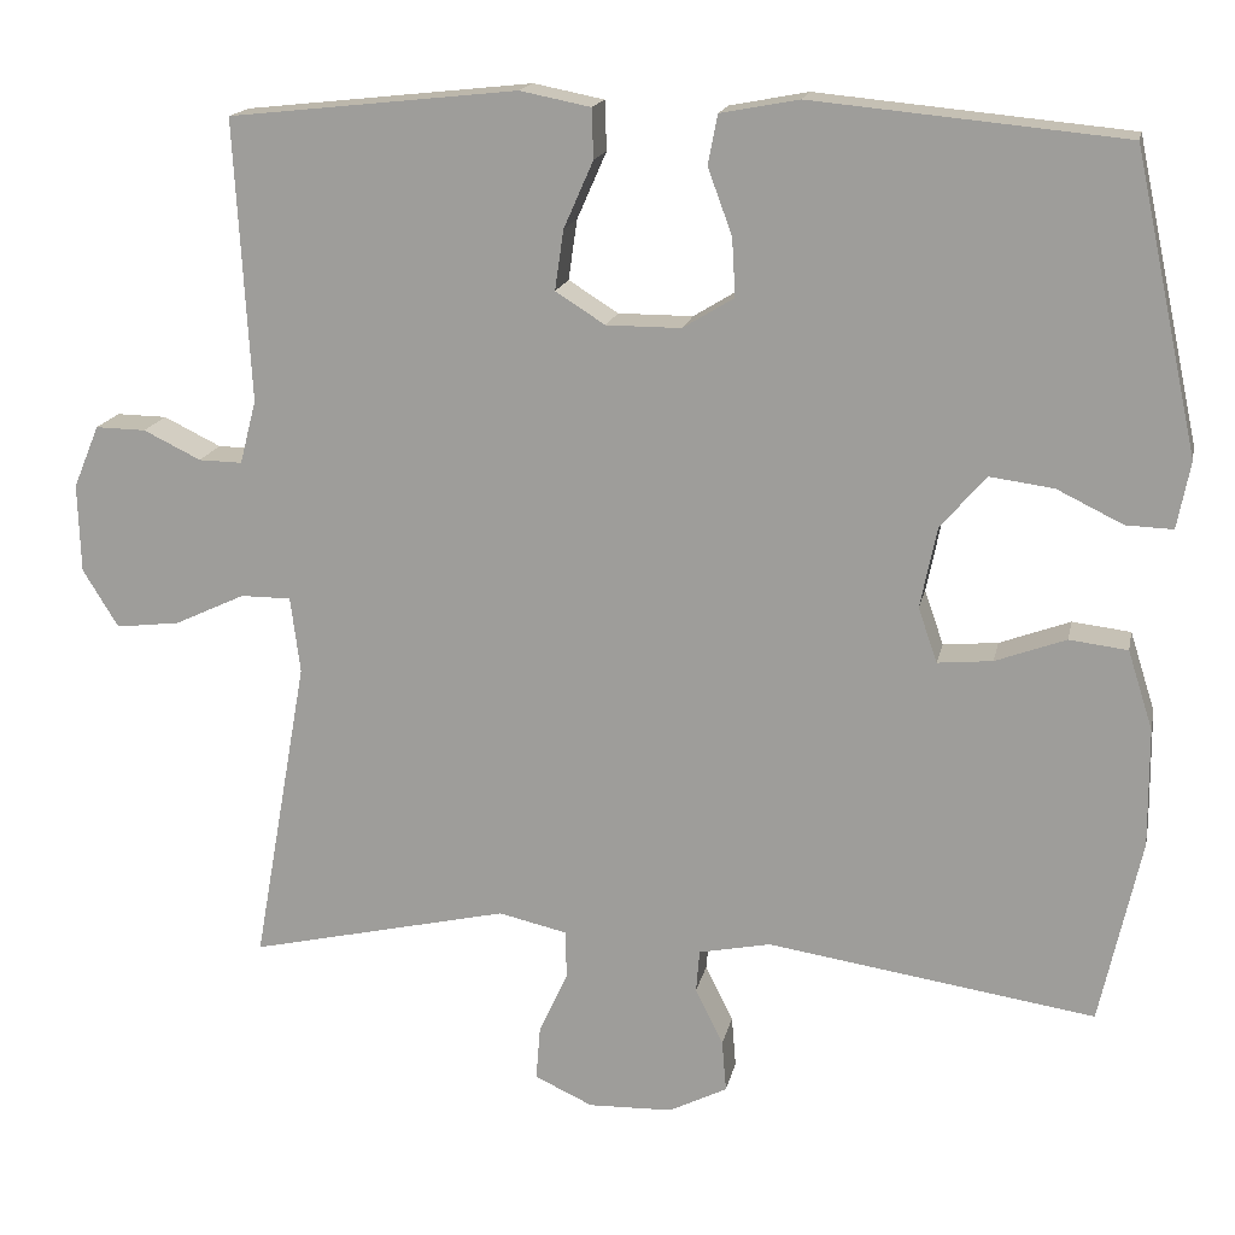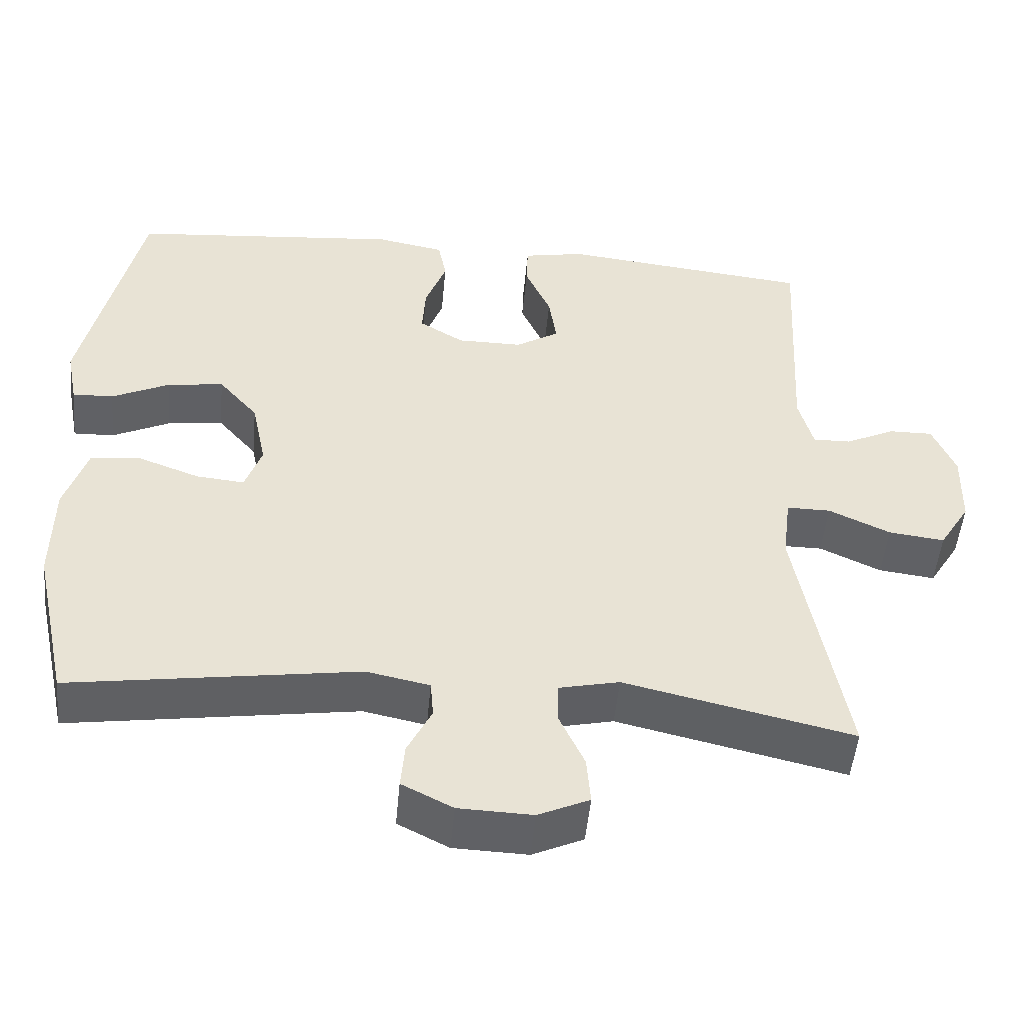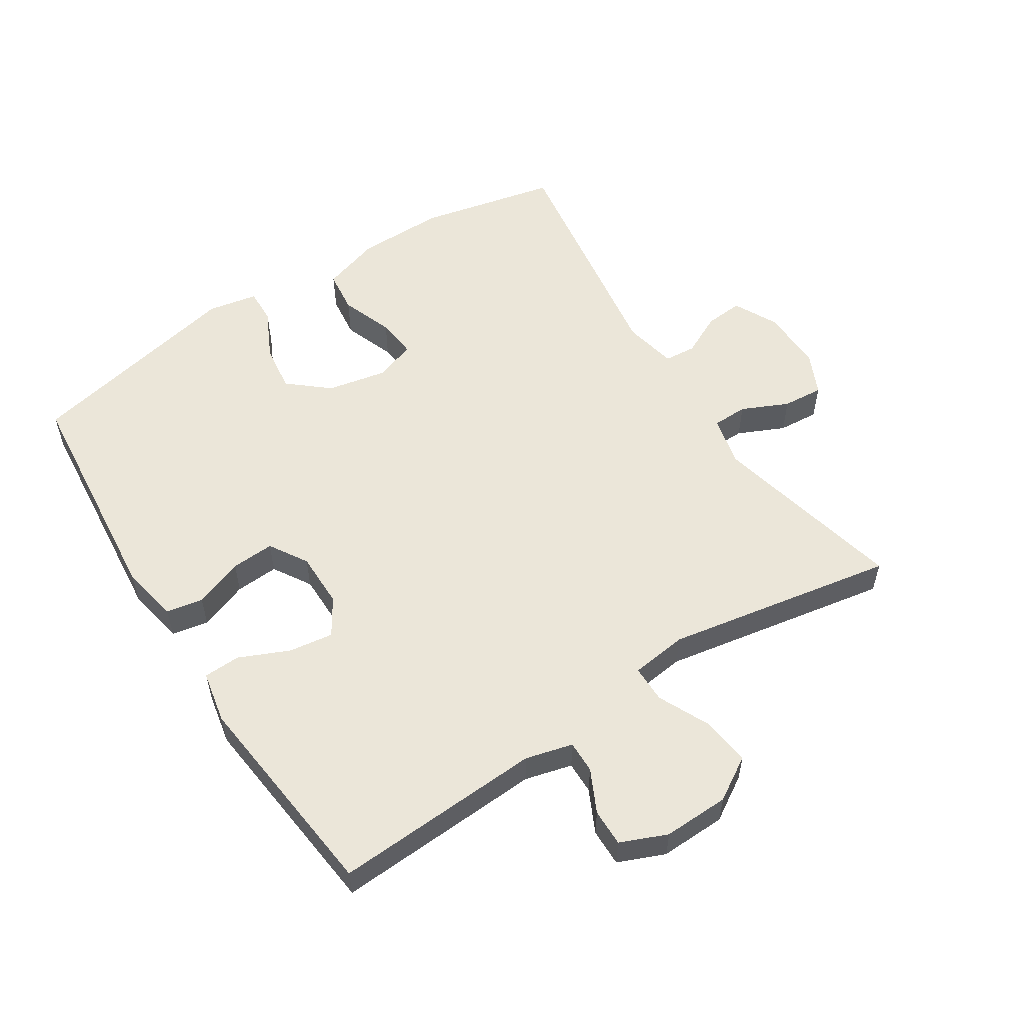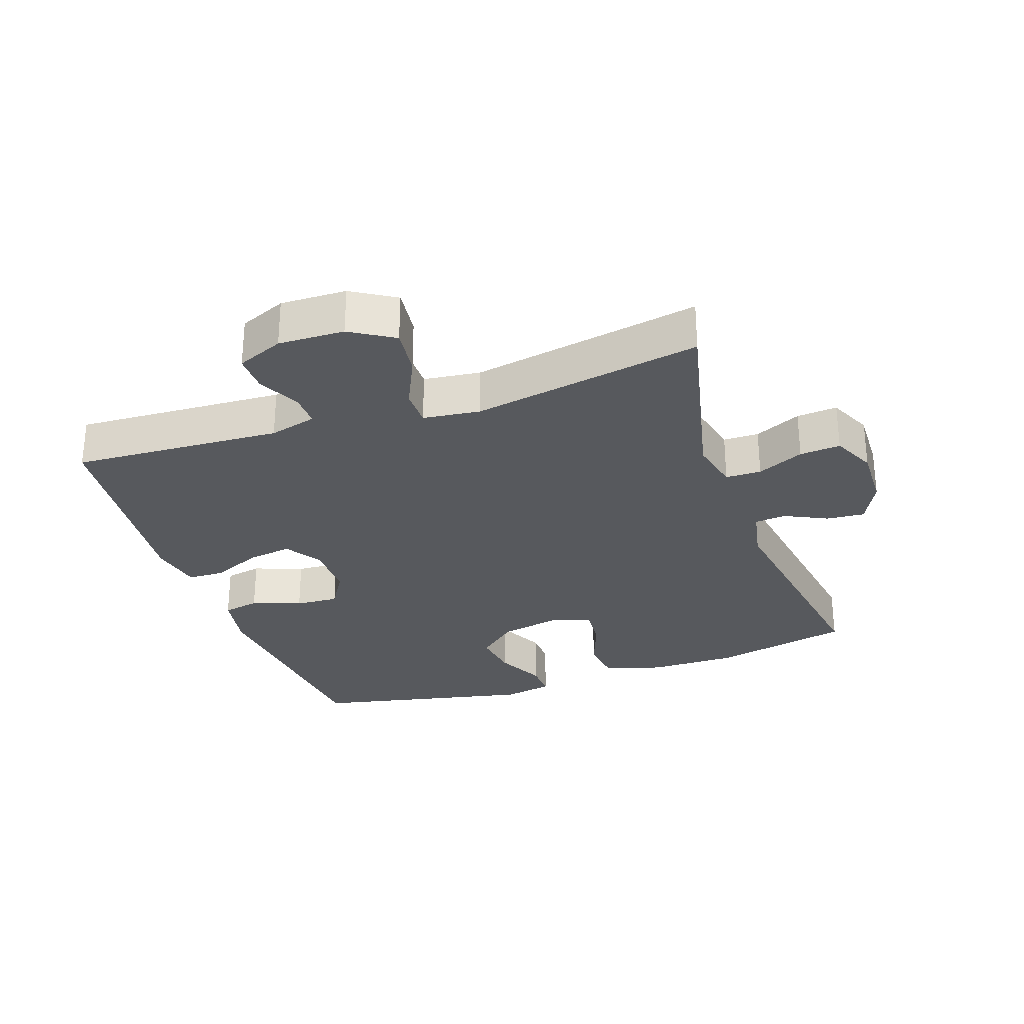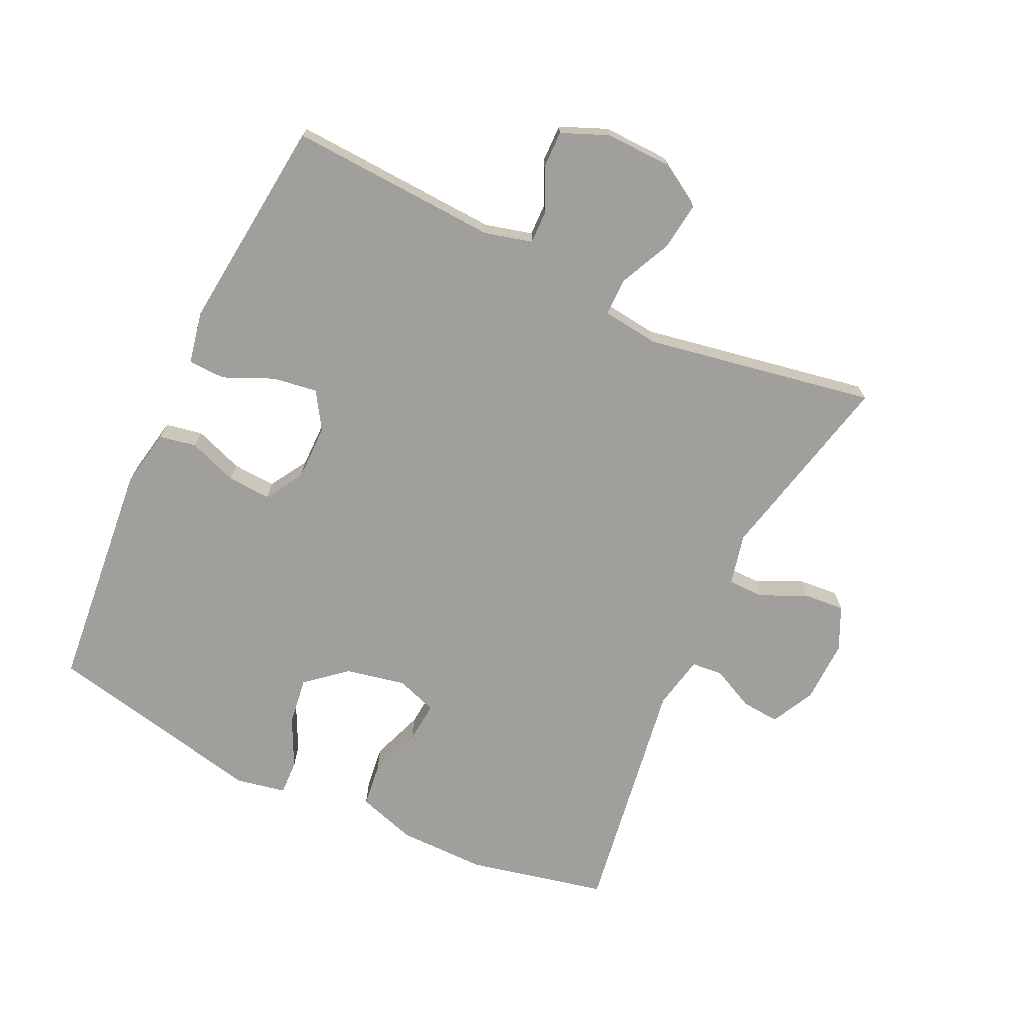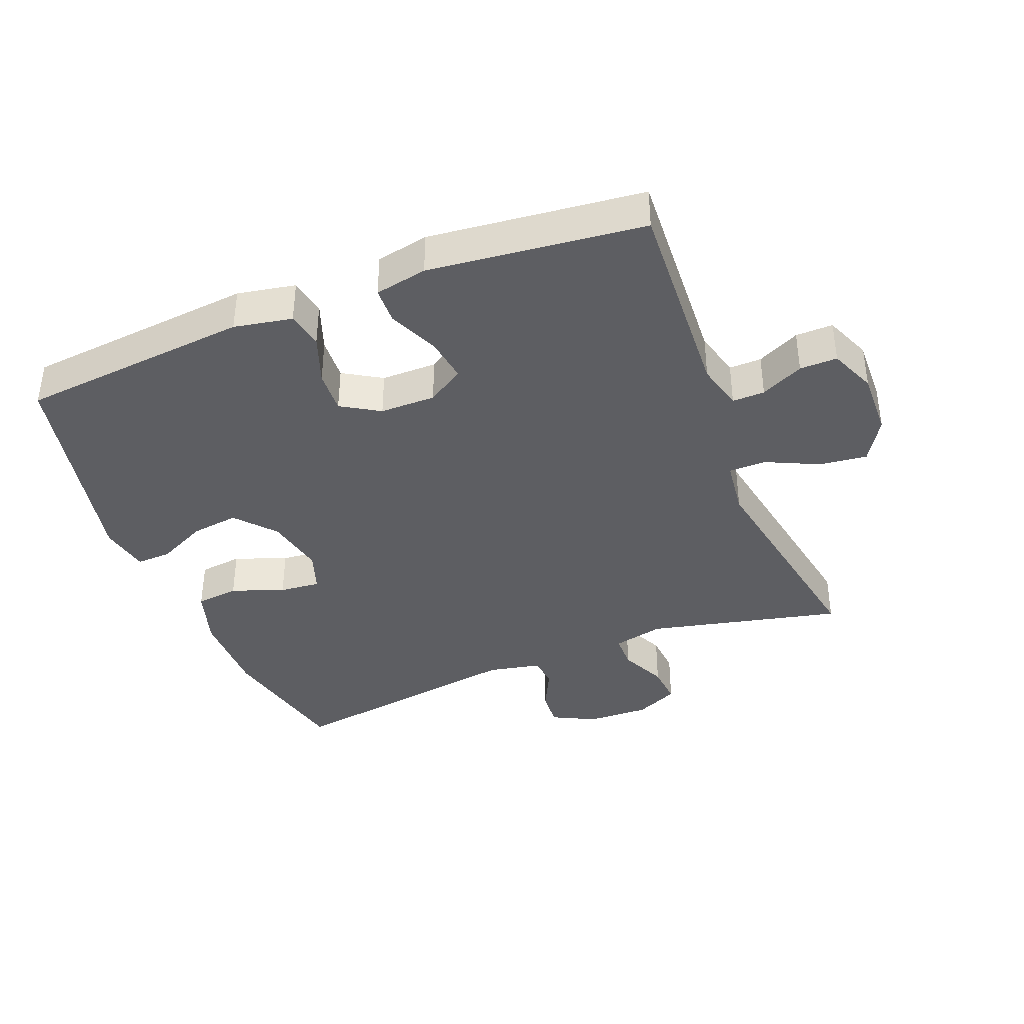
<metadata>
{"format":"obj","ext":"obj","renderer":"f3d","projection":"perspective","resolution":1024,"background":"white","views":[{"elev":16.8,"azim":-168.4,"up":"+Z"},{"elev":-50.2,"azim":-5.3,"up":"+Z"},{"elev":55.6,"azim":57.2,"up":"+Y"},{"elev":-29.0,"azim":109.2,"up":"+Y"},{"elev":-71.2,"azim":64.8,"up":"+Y"},{"elev":-38.8,"azim":21.6,"up":"+Y"}]}
</metadata>
<code>
v 0.5 0.07 -0.5
v 0.2 0.07 -0.431
v 0.121 0.07 -0.449
v 0.12 0.07 -0.504
v 0.153 0.07 -0.576
v 0.158 0.07 -0.639
v 0.091 0.07 -0.67
v -0.006 0.07 -0.667
v -0.073 0.07 -0.633
v -0.068 0.07 -0.574
v -0.036 0.07 -0.509
v -0.04 0.07 -0.46
v -0.123 0.07 -0.443
v -0.5 0.07 -0.5
v -0.547 0.07 -0.286
v -0.546 0.07 -0.15
v -0.517 0.07 -0.059
v -0.45 0.07 -0.051
v -0.369 0.07 -0.081
v -0.306 0.07 -0.087
v -0.284 0.07 -0.024
v -0.303 0.07 0.069
v -0.355 0.07 0.13
v -0.429 0.07 0.12
v -0.505 0.07 0.083
v -0.559 0.07 0.081
v -0.574 0.07 0.158
v -0.5 0.07 0.5
v -0.142 0.07 0.534
v -0.052 0.07 0.517
v -0.041 0.07 0.46
v -0.069 0.07 0.384
v -0.073 0.07 0.317
v -0.014 0.07 0.281
v 0.072 0.07 0.281
v 0.129 0.07 0.317
v 0.119 0.07 0.386
v 0.085 0.07 0.463
v 0.087 0.07 0.52
v 0.168 0.07 0.536
v 0.5 0.07 0.5
v 0.482 0.07 0.176
v 0.501 0.07 0.103
v 0.551 0.07 0.104
v 0.617 0.07 0.136
v 0.675 0.07 0.137
v 0.705 0.07 0.065
v 0.702 0.07 -0.037
v 0.661 0.07 -0.104
v 0.587 0.07 -0.095
v 0.506 0.07 -0.057
v 0.448 0.07 -0.057
v 0.437 0.07 -0.145
v 0.5 0 -0.5
v 0.2 0 -0.431
v 0.121 0 -0.449
v 0.12 0 -0.504
v 0.153 0 -0.576
v 0.158 0 -0.639
v 0.091 0 -0.67
v -0.006 0 -0.667
v -0.073 0 -0.633
v -0.068 0 -0.574
v -0.036 0 -0.509
v -0.04 0 -0.46
v -0.123 0 -0.443
v -0.5 0 -0.5
v -0.547 0 -0.286
v -0.546 0 -0.15
v -0.517 0 -0.059
v -0.45 0 -0.051
v -0.369 0 -0.081
v -0.306 0 -0.087
v -0.284 0 -0.024
v -0.303 0 0.069
v -0.355 0 0.13
v -0.429 0 0.12
v -0.505 0 0.083
v -0.559 0 0.081
v -0.574 0 0.158
v -0.5 0 0.5
v -0.142 0 0.534
v -0.052 0 0.517
v -0.041 0 0.46
v -0.069 0 0.384
v -0.073 0 0.317
v -0.014 0 0.281
v 0.072 0 0.281
v 0.129 0 0.317
v 0.119 0 0.386
v 0.085 0 0.463
v 0.087 0 0.52
v 0.168 0 0.536
v 0.5 0 0.5
v 0.482 0 0.176
v 0.501 0 0.103
v 0.551 0 0.104
v 0.617 0 0.136
v 0.675 0 0.137
v 0.705 0 0.065
v 0.702 0 -0.037
v 0.661 0 -0.104
v 0.587 0 -0.095
v 0.506 0 -0.057
v 0.448 0 -0.057
v 0.437 0 -0.145
f 49 50 51
f 48 49 51
f 47 48 51
f 46 47 51
f 45 46 51
f 44 45 51
f 43 44 51 52
f 42 43 52
f 41 42 52
f 40 41 52
f 39 40 52
f 38 39 52
f 37 38 52
f 36 37 52 53
f 30 31 32
f 29 30 32
f 28 29 32
f 27 28 32
f 26 27 32
f 25 26 32
f 24 25 32
f 23 24 32 33
f 22 23 33 34
f 17 18 19
f 16 17 19
f 15 16 19
f 14 15 19
f 13 14 19
f 12 13 19 20
f 9 10 11
f 8 9 11
f 7 8 11
f 6 7 11
f 5 6 11
f 4 5 11
f 3 4 11 12
f 12 20 21
f 3 12 21
f 2 3 21
f 1 2 21
f 53 1 21
f 36 53 21
f 35 36 21
f 21 22 34 35
f 104 103 102
f 104 102 101
f 104 101 100
f 104 100 99
f 104 99 98
f 104 98 97
f 105 104 97 96
f 105 96 95
f 105 95 94
f 105 94 93
f 105 93 92
f 105 92 91
f 105 91 90
f 106 105 90 89
f 85 84 83
f 85 83 82
f 85 82 81
f 85 81 80
f 85 80 79
f 85 79 78
f 85 78 77
f 86 85 77 76
f 87 86 76 75
f 72 71 70
f 72 70 69
f 72 69 68
f 72 68 67
f 72 67 66
f 73 72 66 65
f 64 63 62
f 64 62 61
f 64 61 60
f 64 60 59
f 64 59 58
f 64 58 57
f 65 64 57 56
f 74 73 65
f 74 65 56
f 74 56 55
f 74 55 54
f 74 54 106
f 74 106 89
f 74 89 88
f 88 87 75 74
f 1 54 55 2
f 2 55 56 3
f 3 56 57 4
f 4 57 58 5
f 5 58 59 6
f 6 59 60 7
f 7 60 61 8
f 8 61 62 9
f 9 62 63 10
f 10 63 64 11
f 11 64 65 12
f 12 65 66 13
f 13 66 67 14
f 14 67 68 15
f 15 68 69 16
f 16 69 70 17
f 17 70 71 18
f 18 71 72 19
f 19 72 73 20
f 20 73 74 21
f 21 74 75 22
f 22 75 76 23
f 23 76 77 24
f 24 77 78 25
f 25 78 79 26
f 26 79 80 27
f 27 80 81 28
f 28 81 82 29
f 29 82 83 30
f 30 83 84 31
f 31 84 85 32
f 32 85 86 33
f 33 86 87 34
f 34 87 88 35
f 35 88 89 36
f 36 89 90 37
f 37 90 91 38
f 38 91 92 39
f 39 92 93 40
f 40 93 94 41
f 41 94 95 42
f 42 95 96 43
f 43 96 97 44
f 44 97 98 45
f 45 98 99 46
f 46 99 100 47
f 47 100 101 48
f 48 101 102 49
f 49 102 103 50
f 50 103 104 51
f 51 104 105 52
f 52 105 106 53
f 53 106 54 1

</code>
